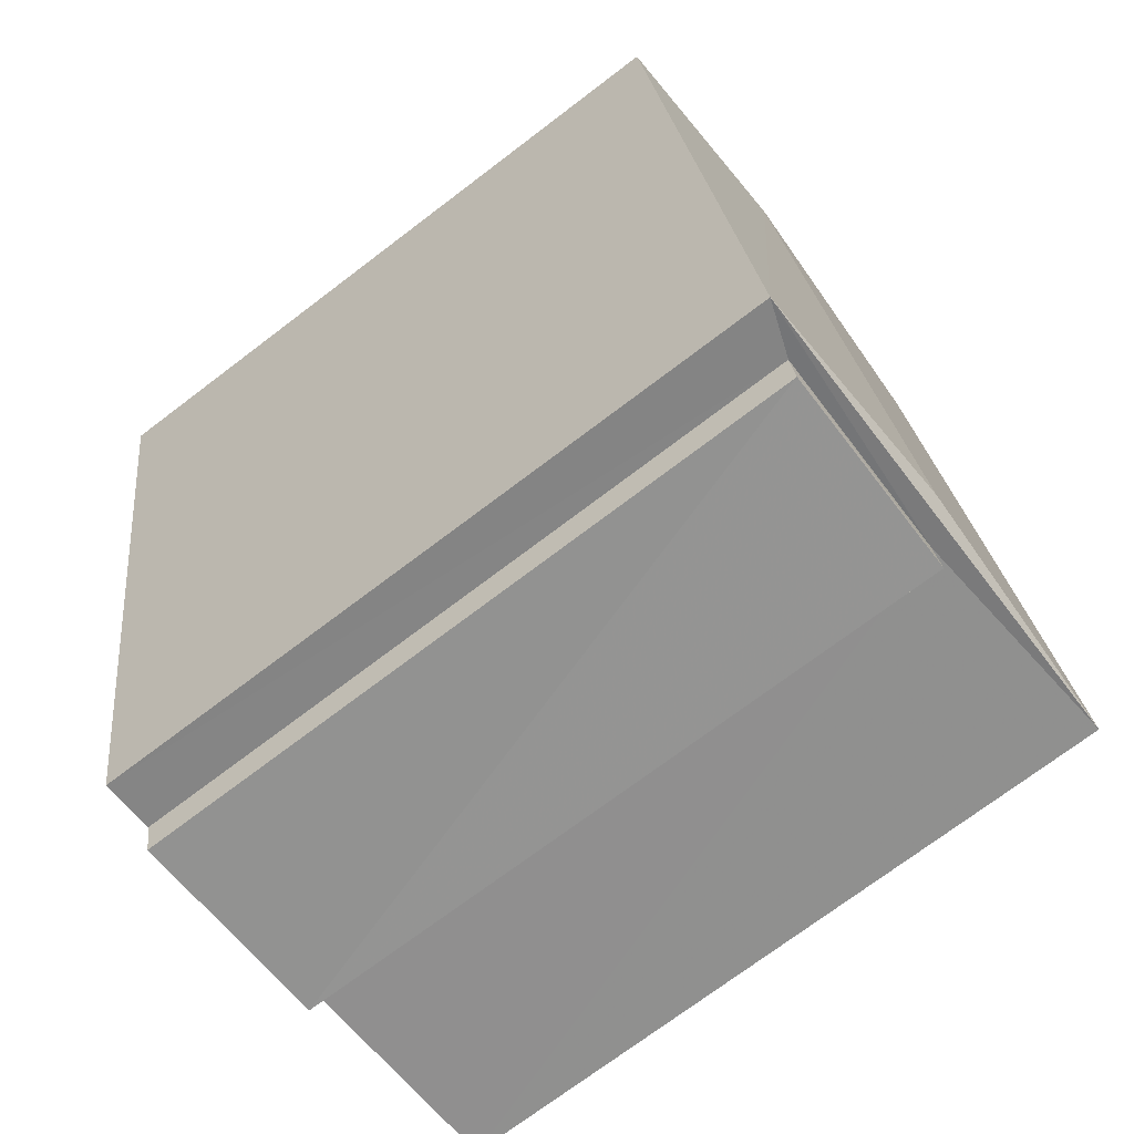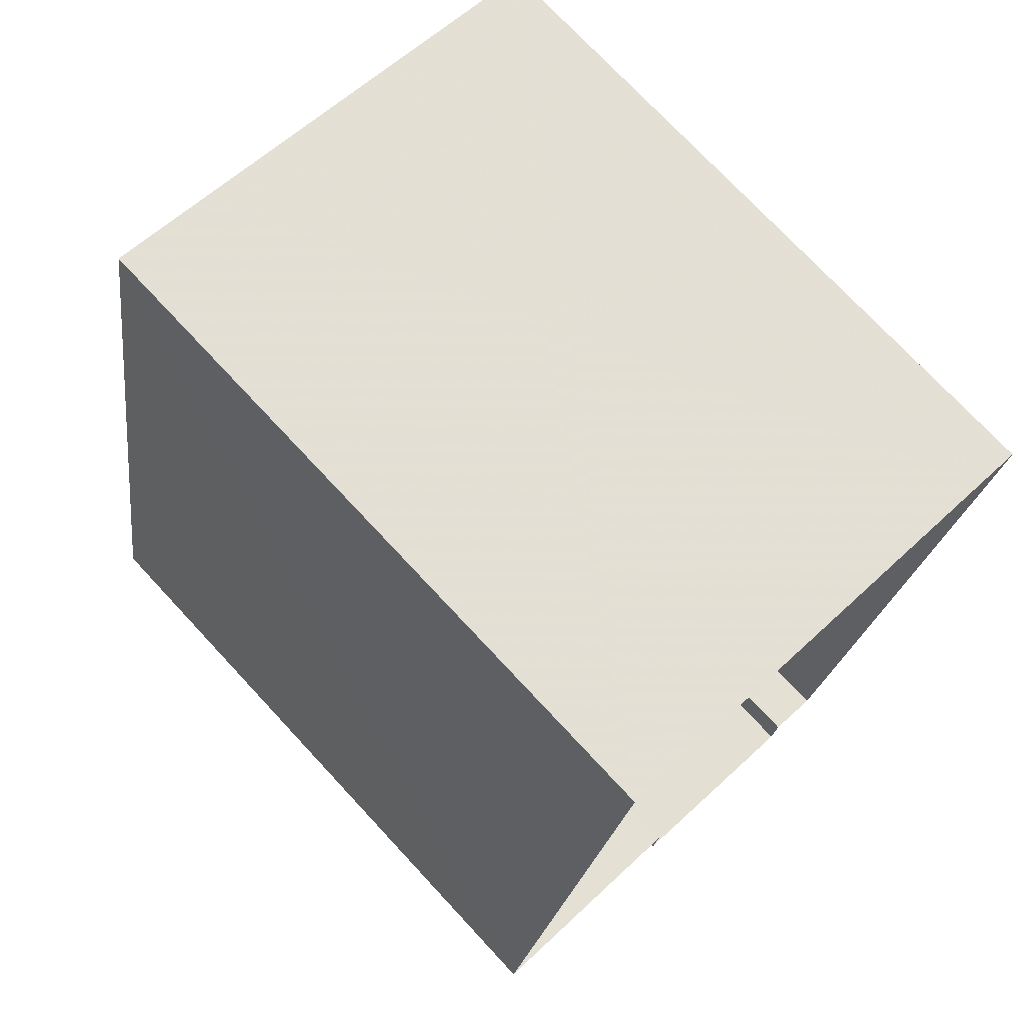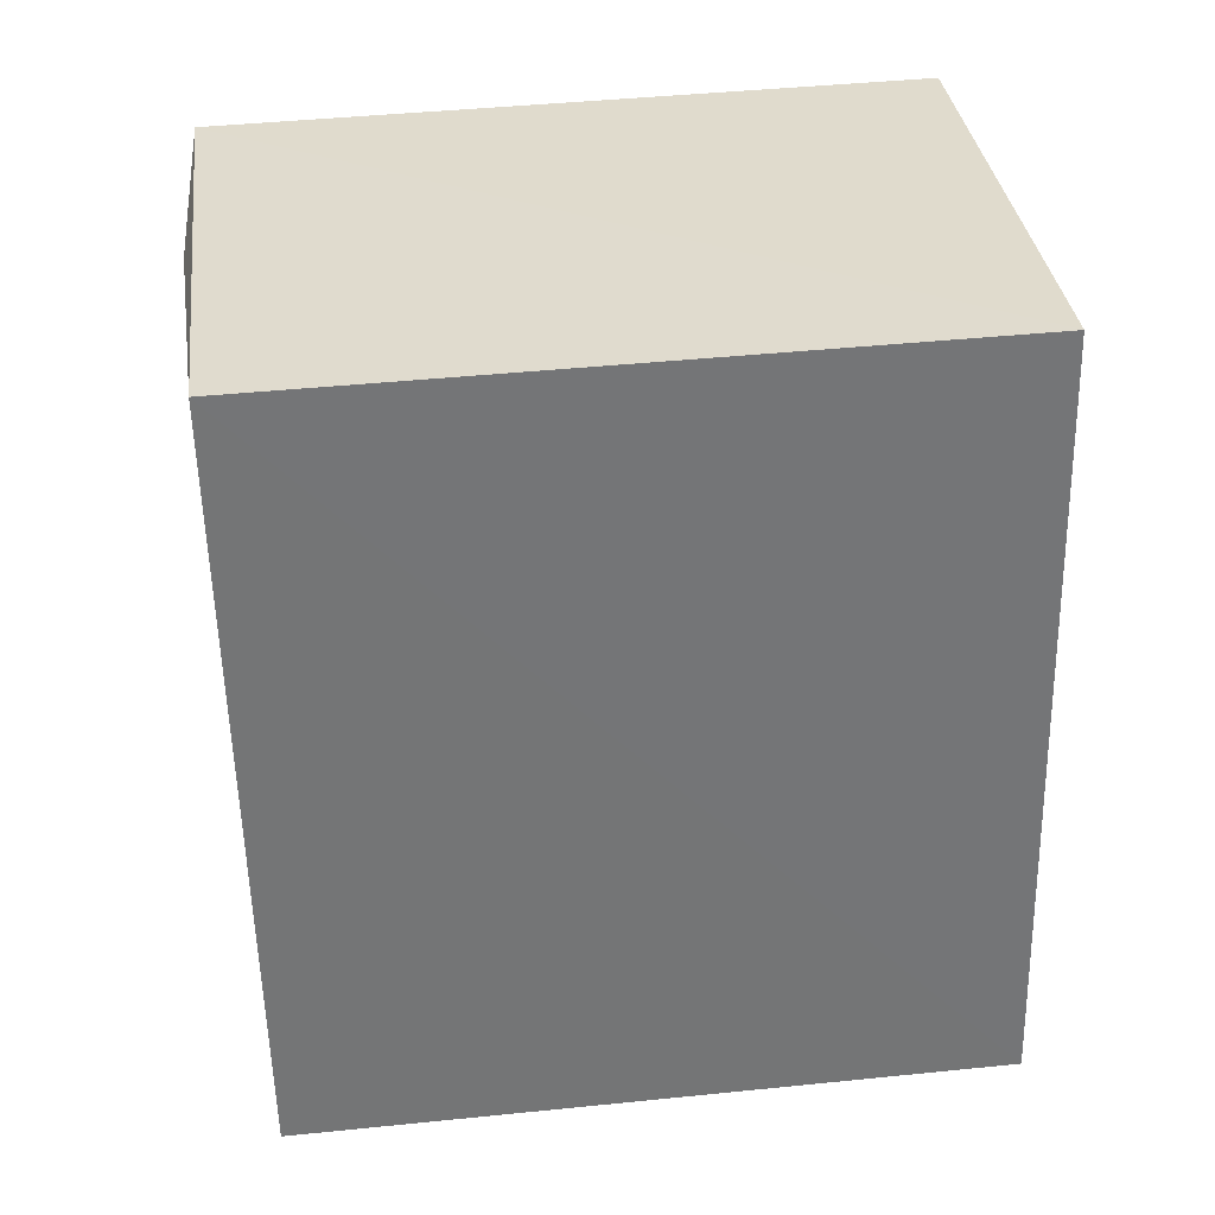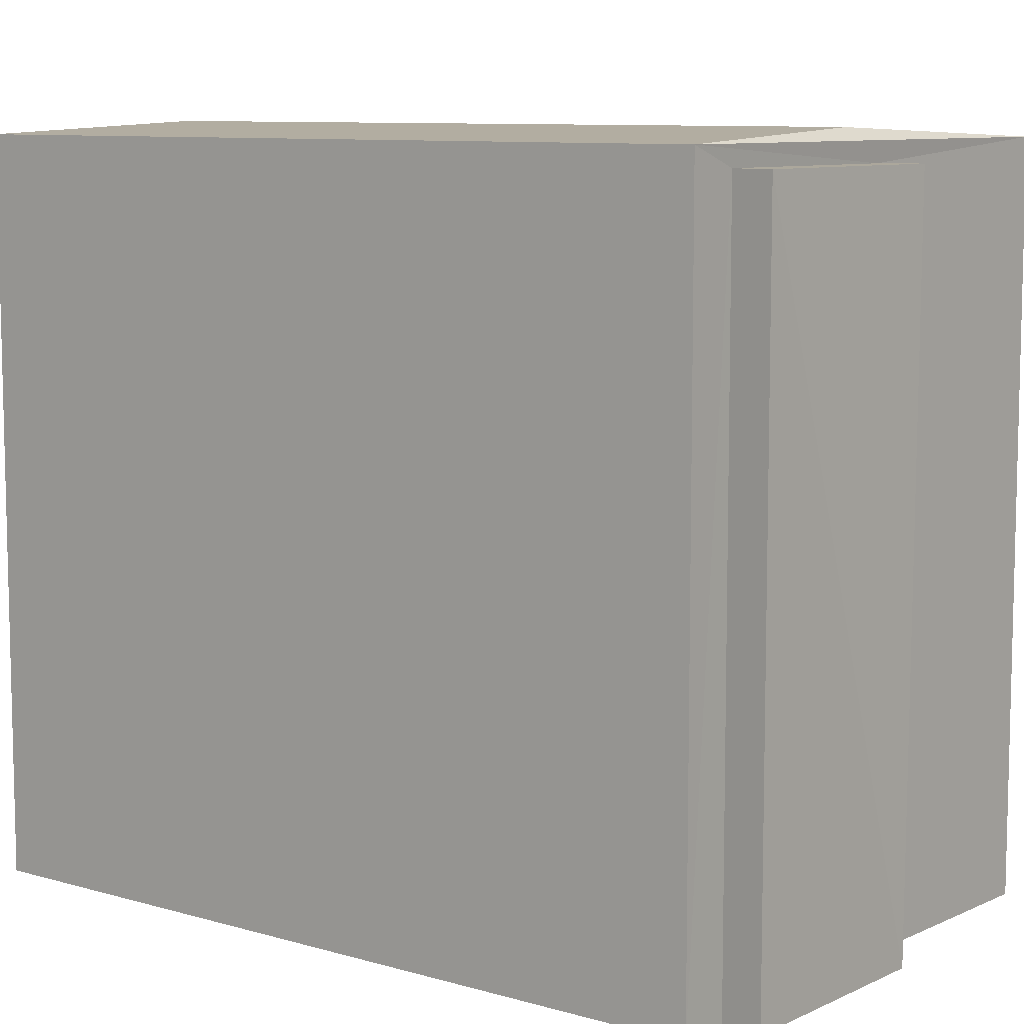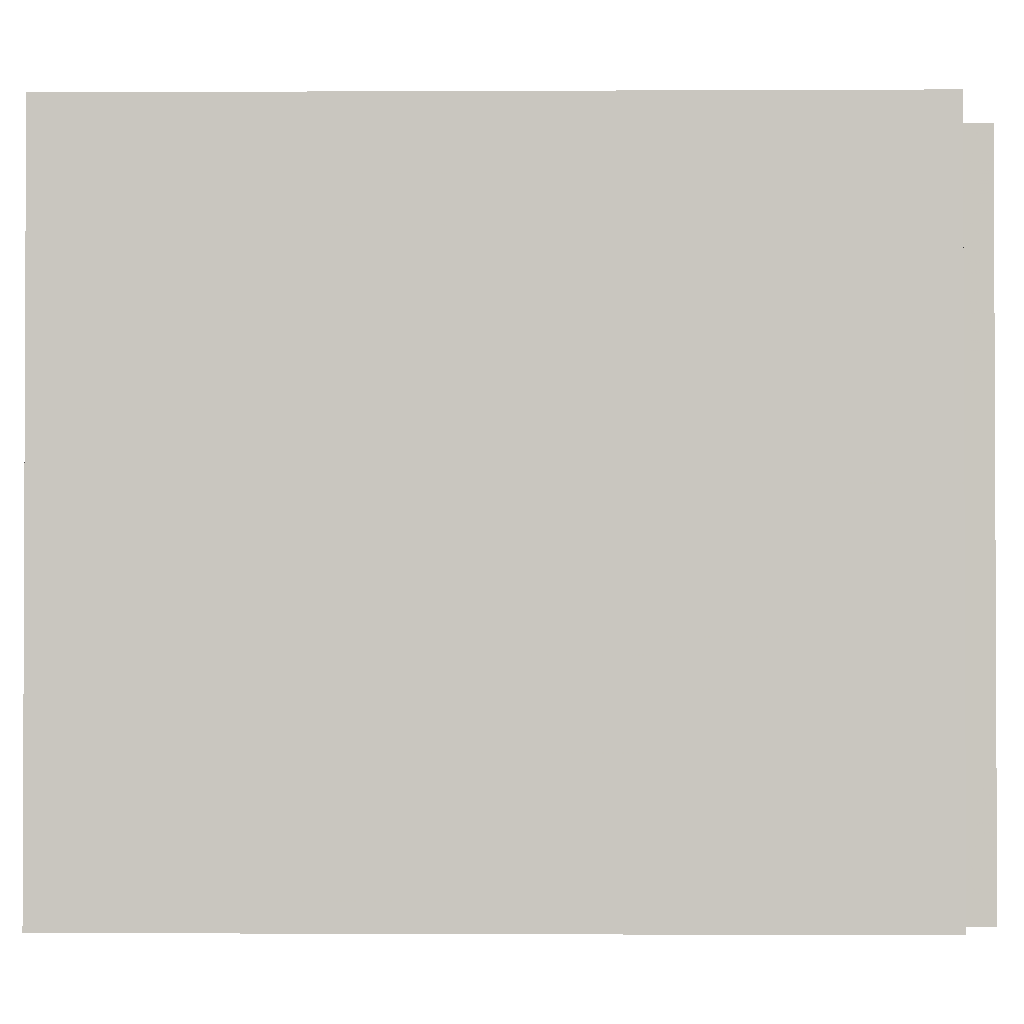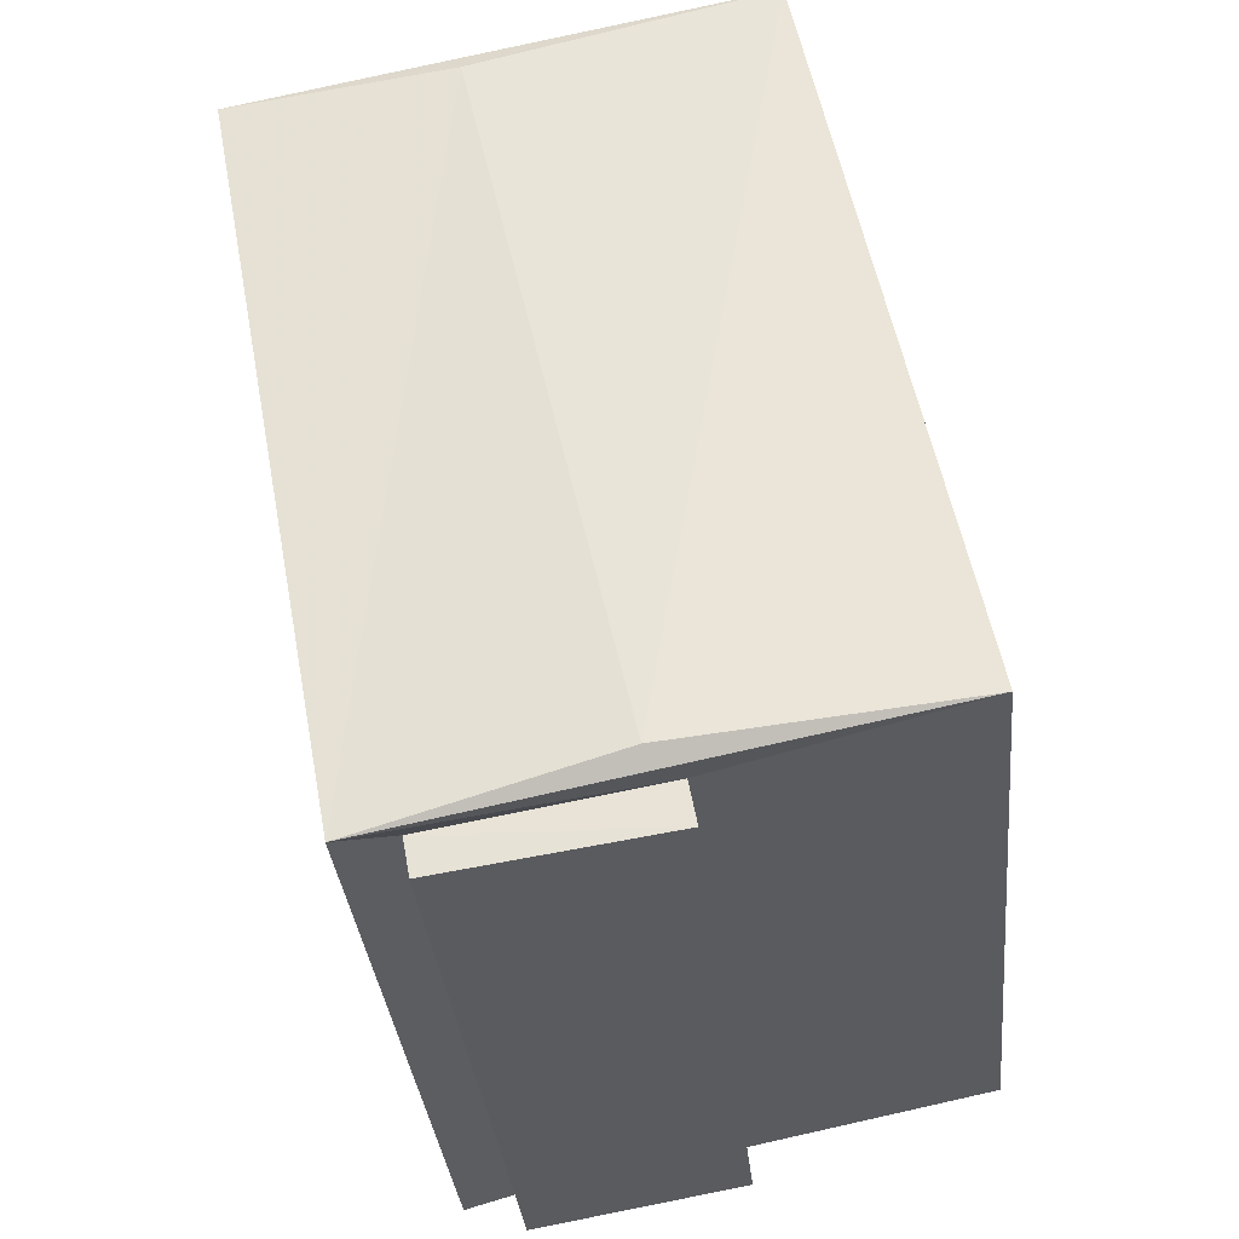
<metadata>
{"format":"obj","ext":"obj","renderer":"f3d","projection":"perspective","resolution":1024,"background":"white","views":[{"elev":-72.9,"azim":-52.8,"up":"+Y"},{"elev":74.8,"azim":137.0,"up":"+Y"},{"elev":44.6,"azim":83.1,"up":"+Y"},{"elev":8.7,"azim":-40.7,"up":"+Z"},{"elev":-1.4,"azim":-78.1,"up":"+Z"},{"elev":-34.5,"azim":5.7,"up":"+Y"}]}
</metadata>
<code>
v 1.23e+05 7.858e+05 14.35
v 1.23e+05 7.858e+05 14.35
v 1.23e+05 7.858e+05 14.35
v 1.23e+05 7.858e+05 14.35
v 1.23e+05 7.858e+05 14.35
v 1.23e+05 7.858e+05 14.35
v 1.23e+05 7.858e+05 14.35
v 1.23e+05 7.858e+05 14.35
v 1.23e+05 7.858e+05 24.34
v 1.23e+05 7.858e+05 24.34
v 1.23e+05 7.858e+05 24.34
v 1.23e+05 7.858e+05 24.34
v 1.23e+05 7.858e+05 24.62
v 1.23e+05 7.858e+05 24.78
v 1.23e+05 7.858e+05 24.62
v 1.23e+05 7.858e+05 24.78
v 1.23e+05 7.858e+05 24.62
v 1.23e+05 7.858e+05 24.62
f 1 2 3
f 3 4 1
f 5 6 2
f 7 8 5
f 7 5 1
f 1 5 2
f 9 10 11
f 12 9 11
f 13 14 15
f 16 14 13
f 14 16 17
f 17 16 18
f 16 13 18
f 14 17 15
f 9 8 10
f 9 5 8
f 12 11 7
f 1 12 7
f 10 8 7
f 11 10 7
f 6 5 9
f 9 13 6
f 13 12 18
f 4 12 1
f 18 12 4
f 13 9 12
f 15 3 2
f 15 17 3
f 17 4 3
f 17 18 4
f 15 2 6
f 13 15 6

</code>
